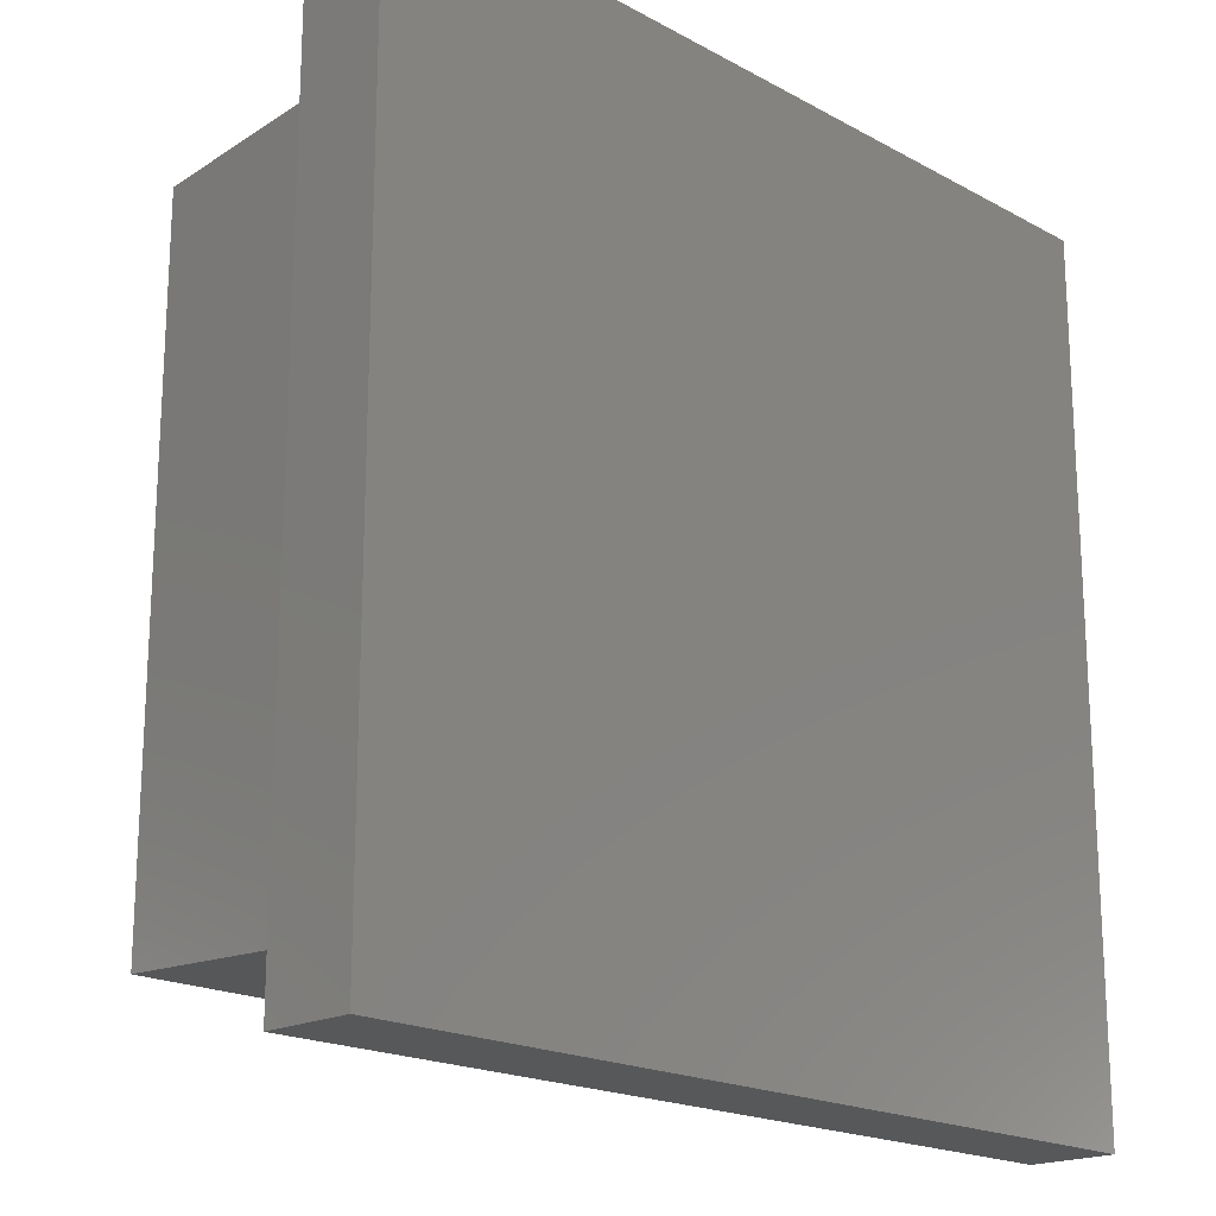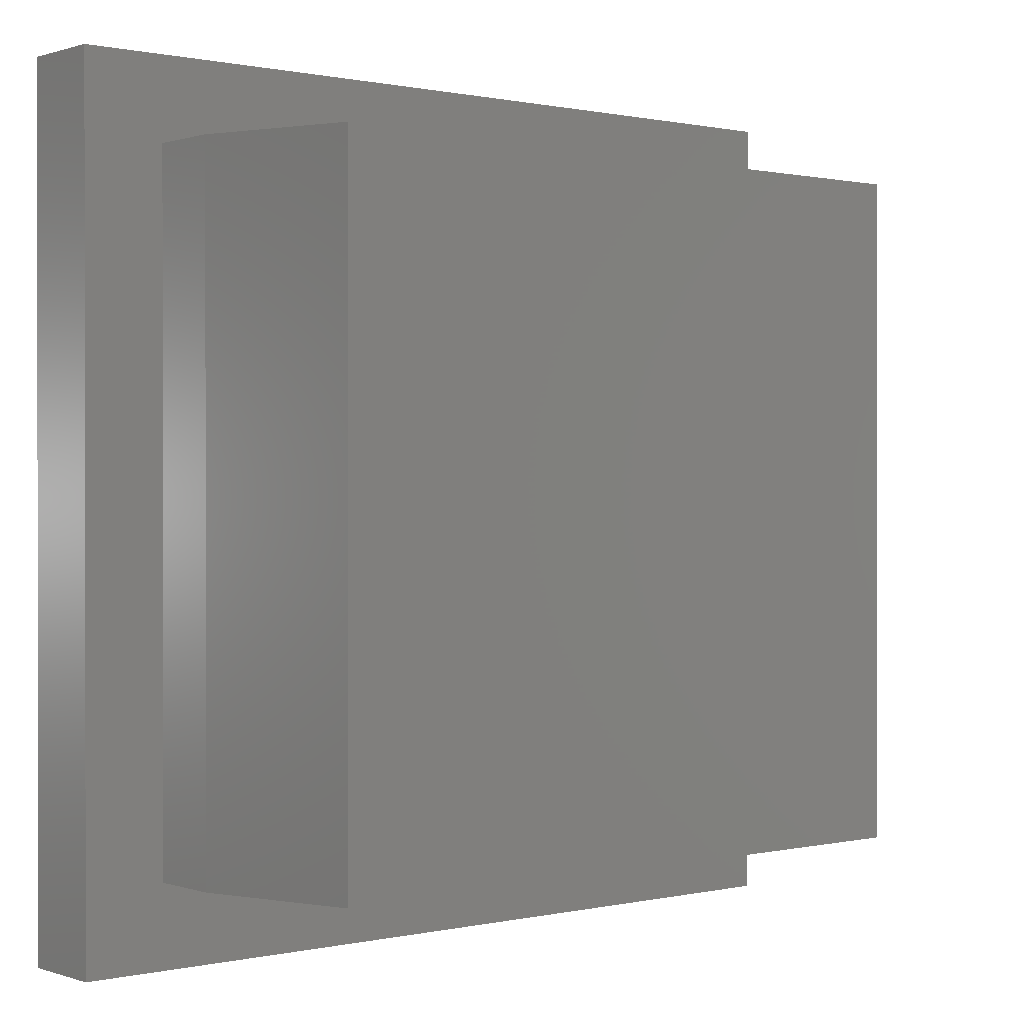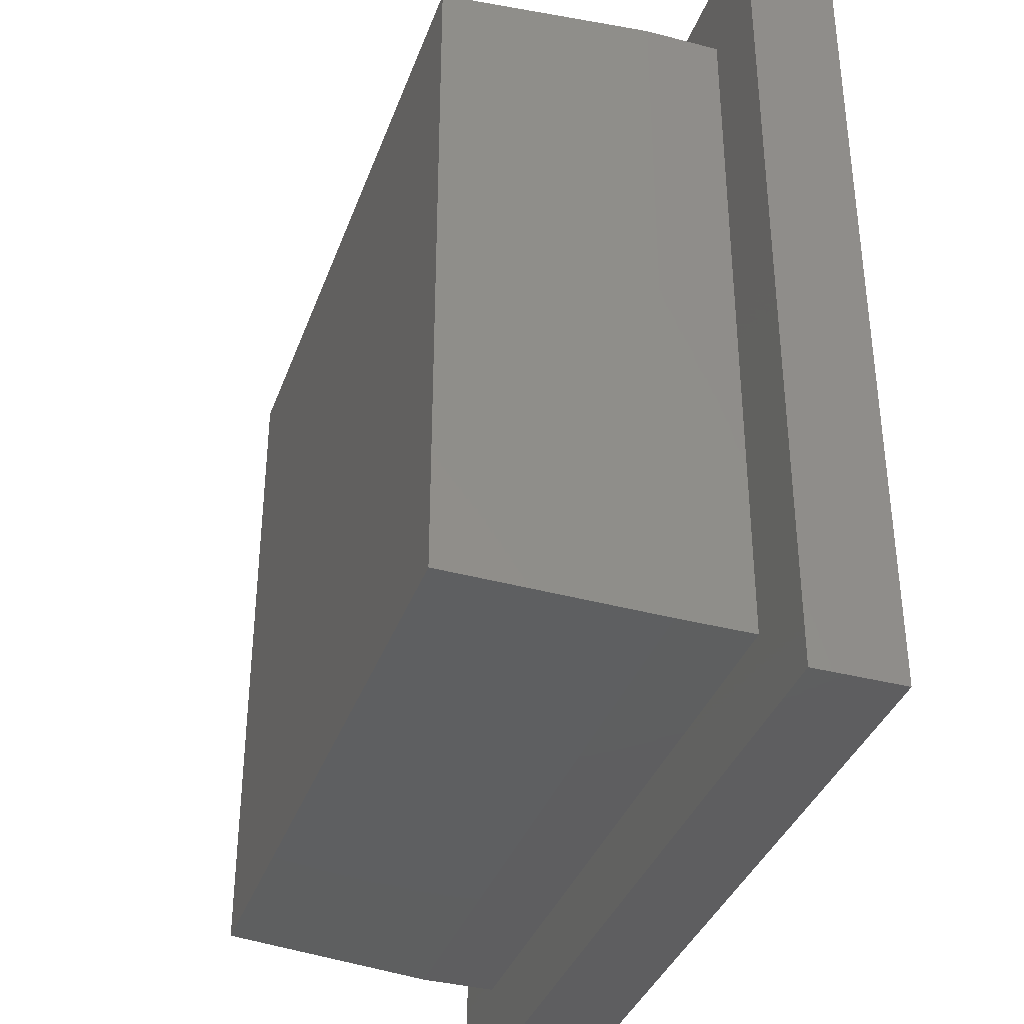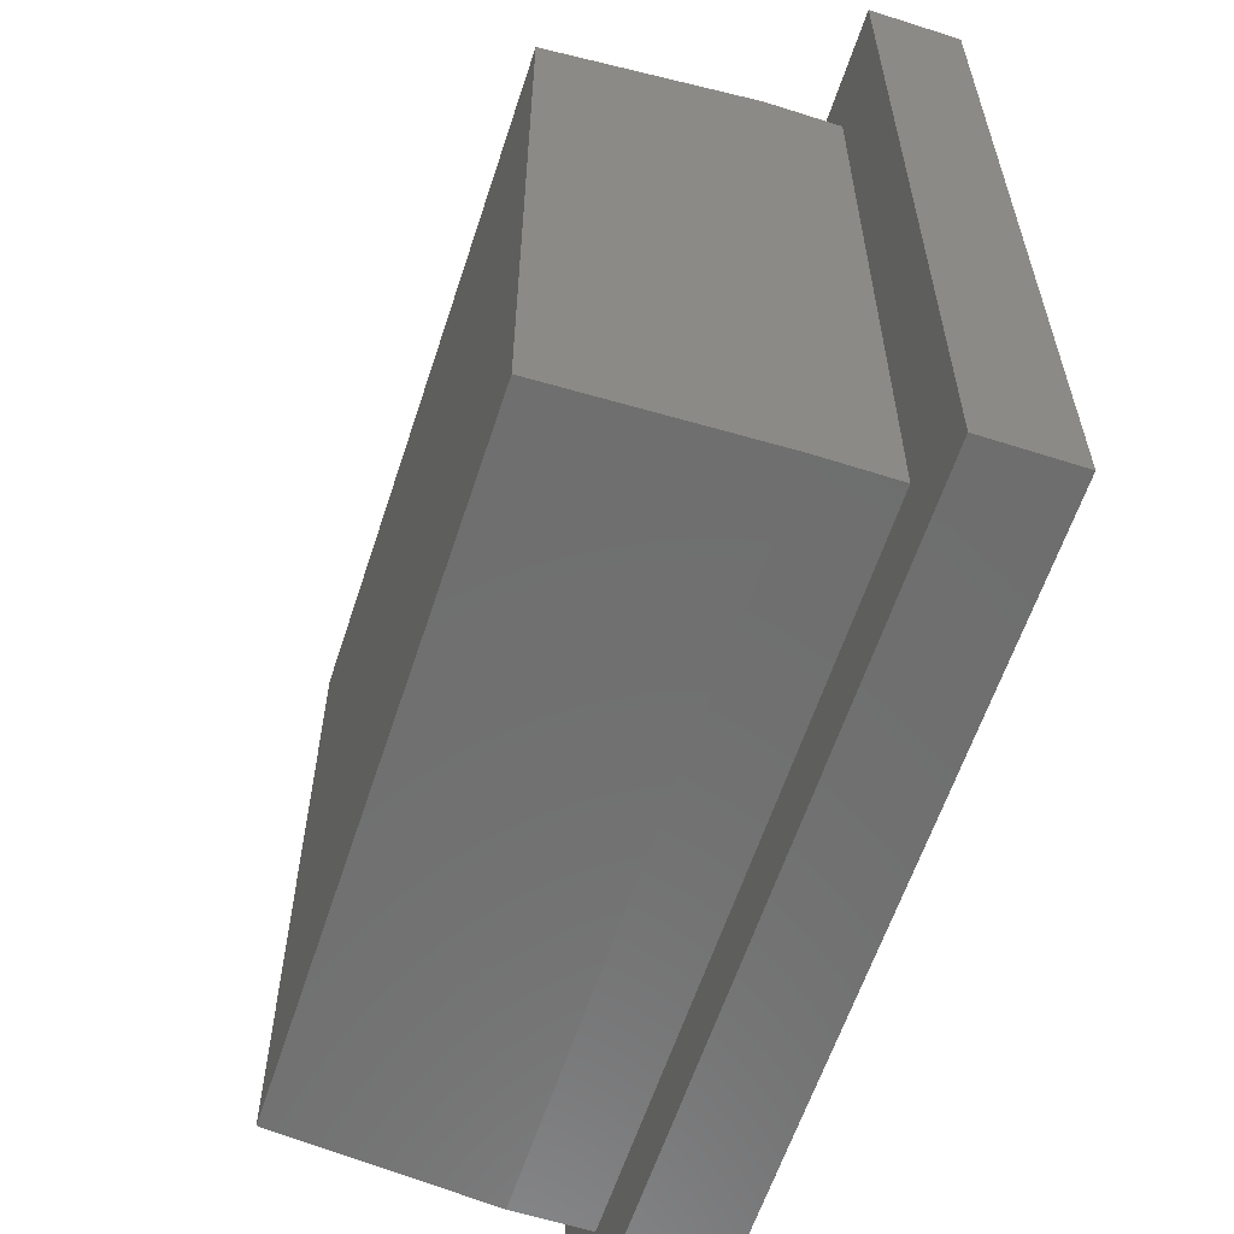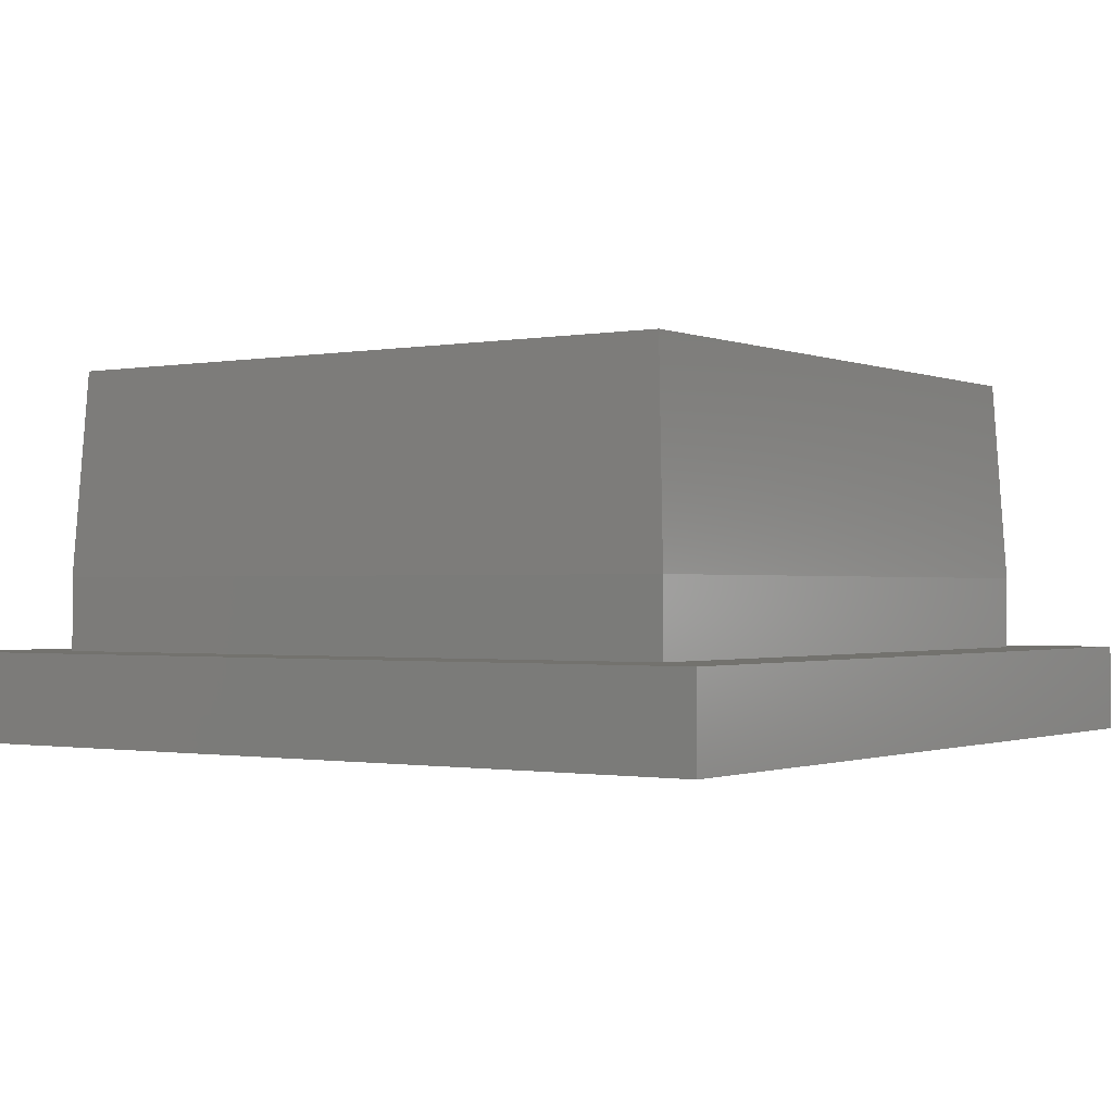
<metadata>
{"format":"stl","ext":"stl","renderer":"f3d","projection":"perspective","resolution":1024,"background":"white","views":[{"elev":-19.0,"azim":134.2,"up":"+Y"},{"elev":0.5,"azim":-39.9,"up":"+Y"},{"elev":-36.7,"azim":71.3,"up":"+Y"},{"elev":-60.5,"azim":71.9,"up":"+Y"},{"elev":-0.9,"azim":-145.4,"up":"+Z"}]}
</metadata>
<code>
# stl→obj: 20 verts, 36 faces
v -5.85 -5.85 0
v -5.85 -5.85 1.2
v -5.85 5.85 0
v -5.85 5.85 1.2
v 5.85 -5.85 0
v 5.85 -5.85 1.2
v 5.85 5.85 0
v 5.85 5.85 1.2
v -4.72 -4.72 1.2
v -4.72 4.72 1.2
v 4.72 -4.72 1.2
v 4.72 4.72 1.2
v -4.72 -4.72 2.2
v 4.72 -4.72 2.2
v -4.72 4.72 2.2
v 4.72 4.72 2.2
v -4.57 -4.57 5
v -4.57 4.57 5
v 4.57 -4.57 5
v 4.57 4.57 5
f 1 2 3
f 3 2 4
f 2 1 5
f 6 2 5
f 1 3 5
f 5 3 7
f 3 4 7
f 7 4 8
f 9 2 6
f 10 4 9
f 11 9 6
f 4 2 9
f 8 4 10
f 8 12 6
f 8 10 12
f 12 11 6
f 6 5 7
f 8 6 7
f 13 9 11
f 14 13 11
f 9 13 10
f 10 13 15
f 14 11 12
f 16 14 12
f 10 15 12
f 12 15 16
f 13 17 15
f 15 17 18
f 17 13 14
f 19 17 14
f 20 19 14
f 16 20 14
f 15 18 16
f 16 18 20
f 18 17 19
f 20 18 19

</code>
